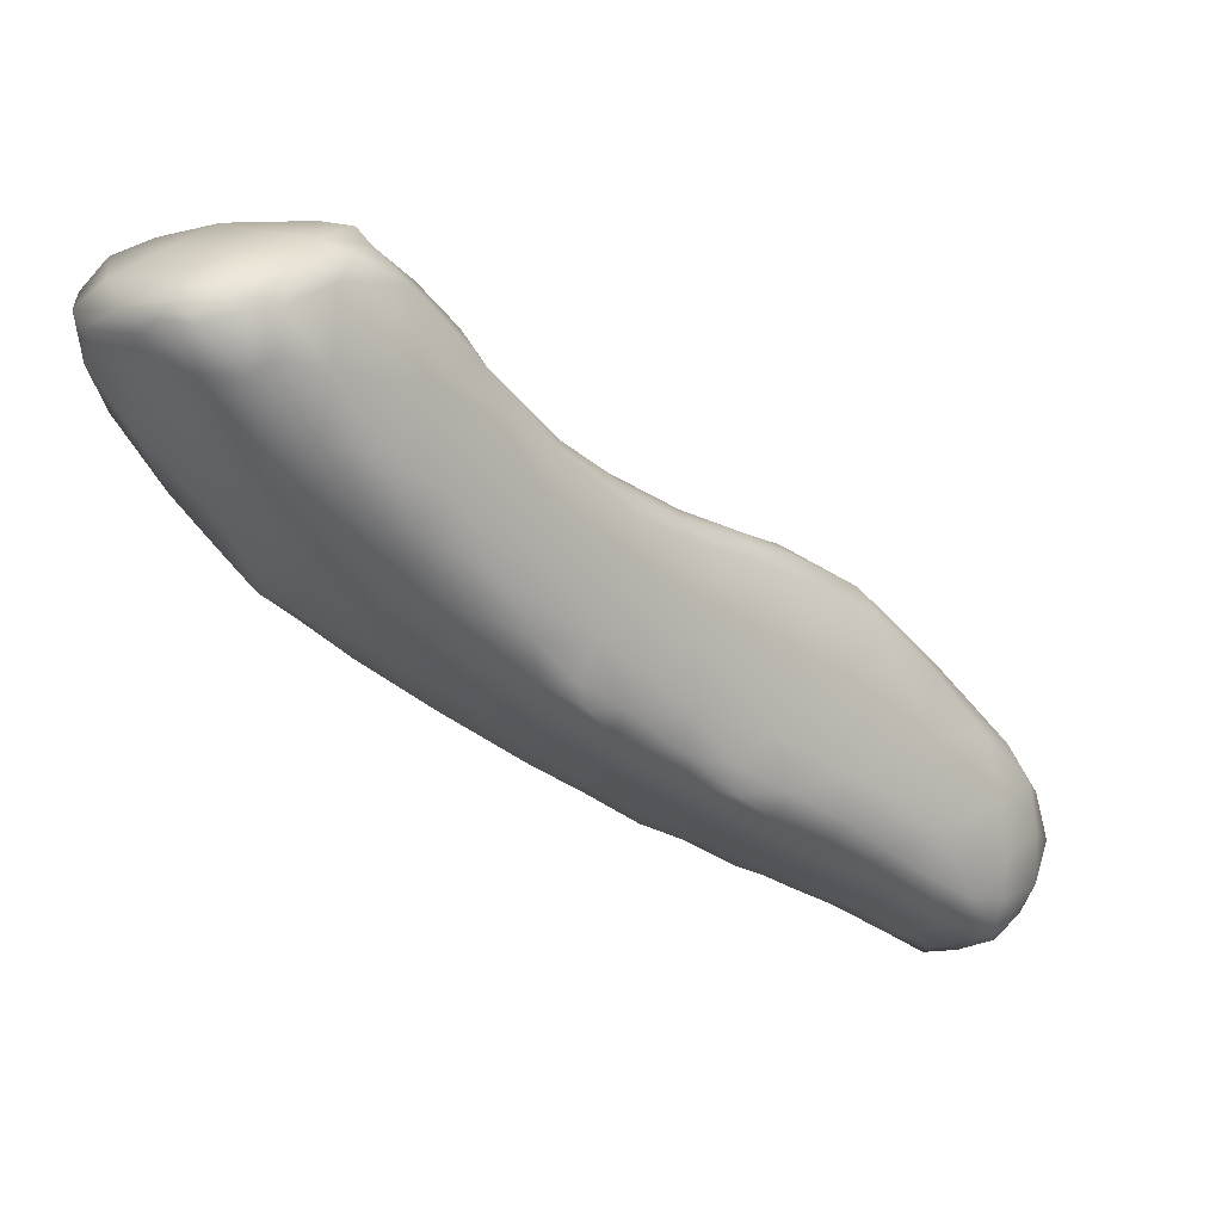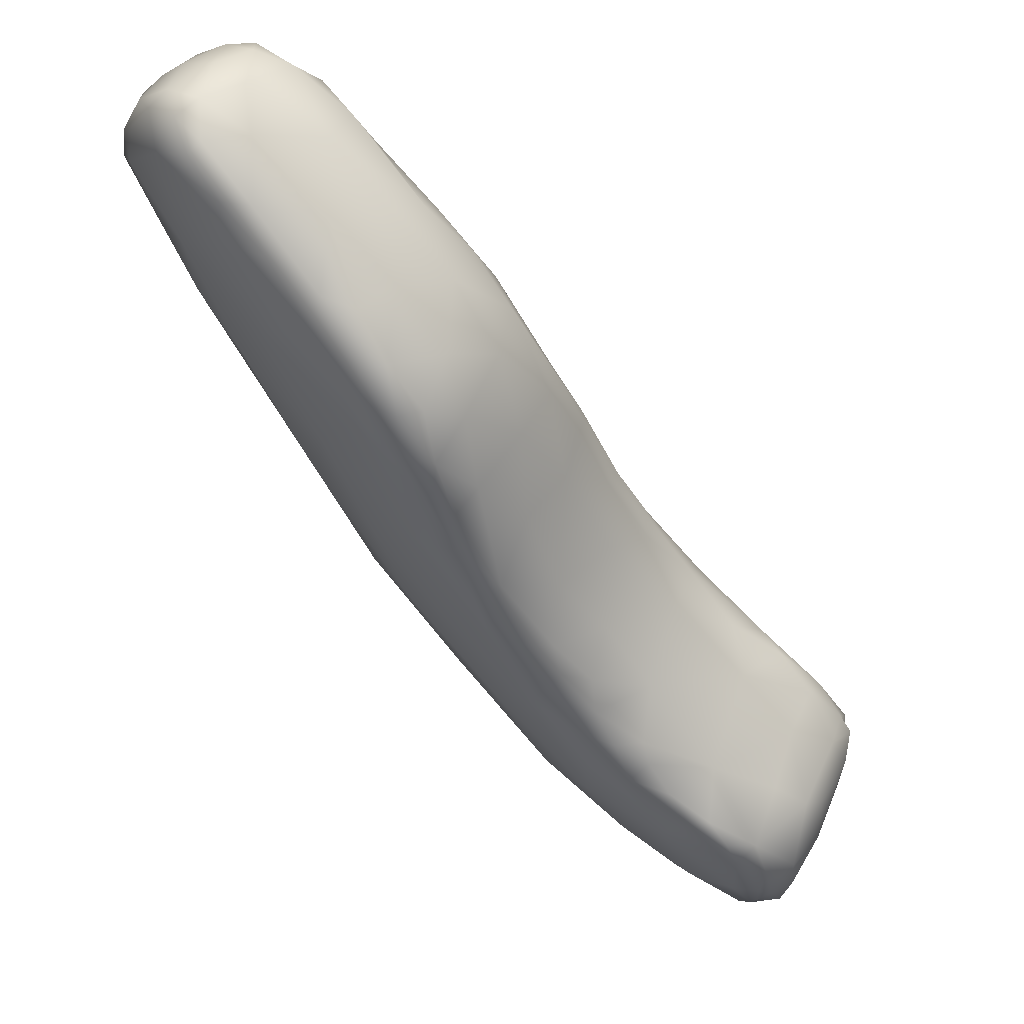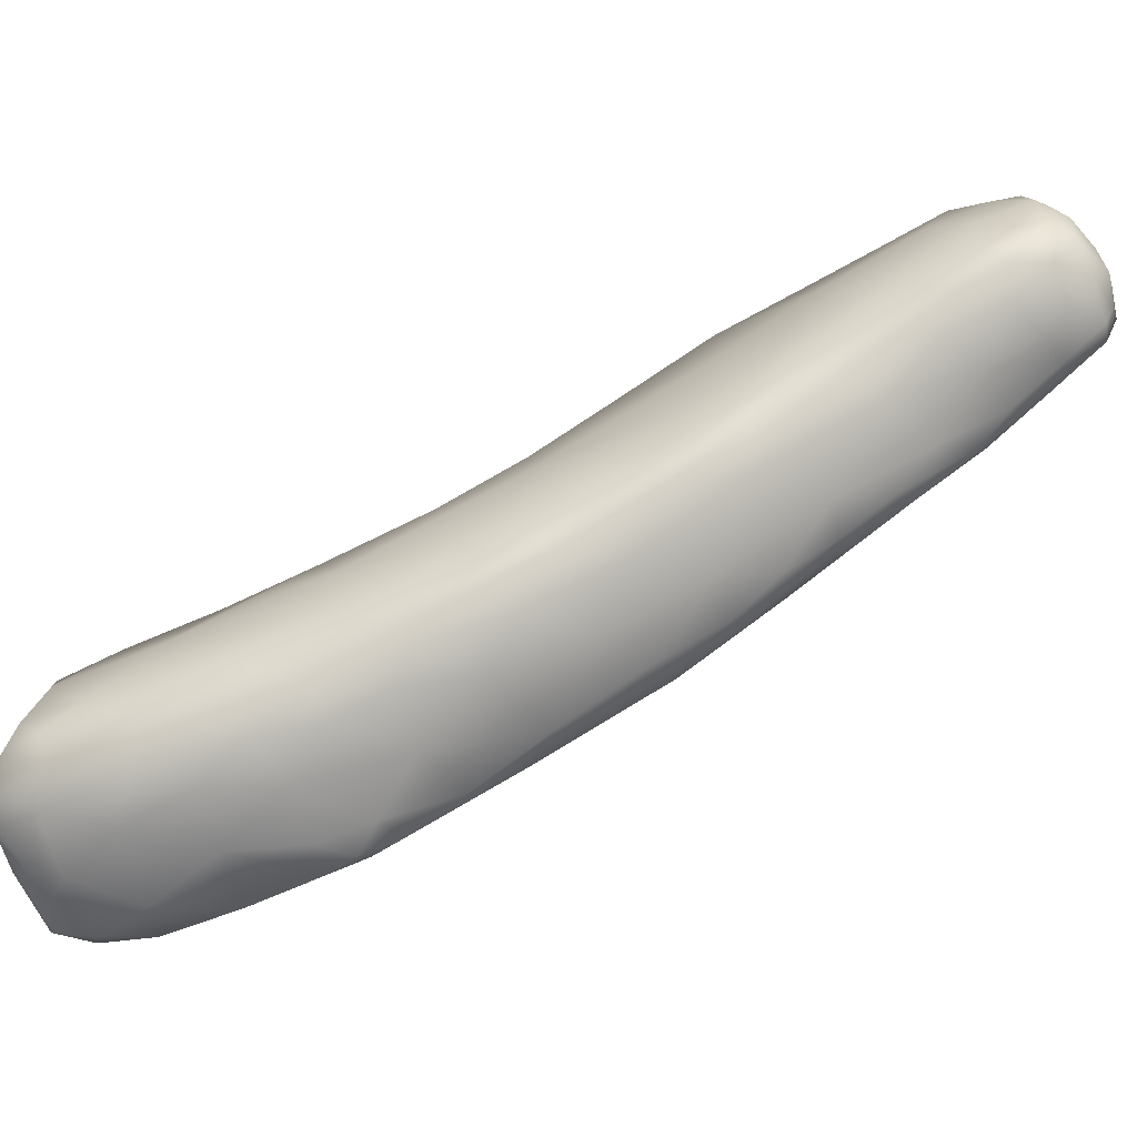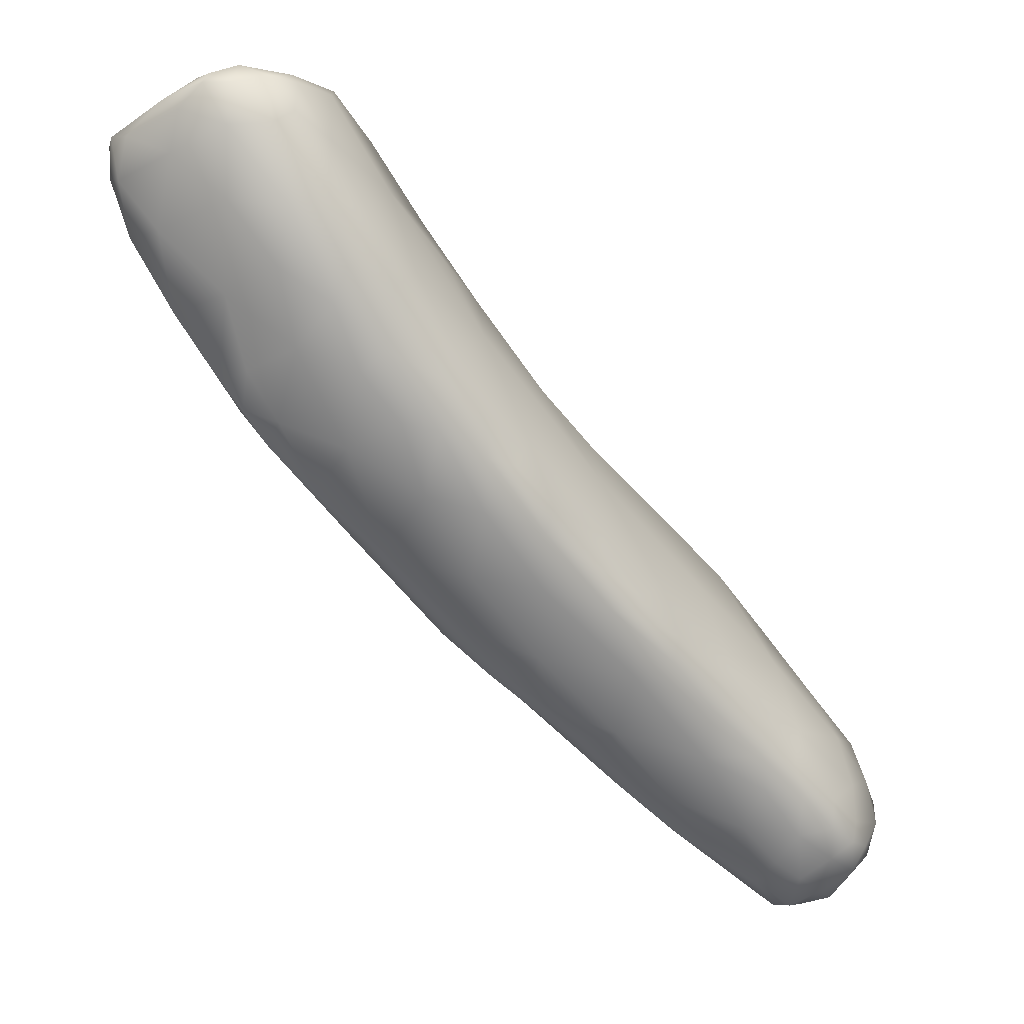
<metadata>
{"format":"obj","ext":"obj","renderer":"f3d","projection":"perspective","resolution":1024,"background":"white","views":[{"elev":40.7,"azim":-36.7,"up":"+Y"},{"elev":-35.6,"azim":76.2,"up":"+Z"},{"elev":46.0,"azim":-74.8,"up":"+Z"},{"elev":2.7,"azim":-49.2,"up":"+Y"}]}
</metadata>
<code>
o 252
v 7.27 2.818 1.31
v 7.2 2.943 1.273
v 7.289 2.92 1.265
v 7.228 2.973 1.258
v 7.328 2.893 1.271
v 7.326 2.937 1.277
v 7.186 2.984 1.265
v 7.267 2.972 1.263
v 7.272 3.013 1.283
v 7.201 3.002 1.272
v 7.334 2.836 1.294
v 7.346 2.863 1.293
v 7.133 2.994 1.289
v 7.339 3.013 1.348
v 7.133 3.04 1.301
v 7.193 3.038 1.296
v 7.246 3.064 1.349
v 7.37 2.799 1.316
v 7.392 2.858 1.356
v 7.129 2.901 1.327
v 7.09 2.99 1.312
v 7.084 3.023 1.319
v 7.36 2.959 1.354
v 7.31 3.048 1.369
v 7.165 3.087 1.387
v 7.371 2.74 1.332
v 7.343 2.687 1.359
v 7.401 2.76 1.342
v 7.071 2.978 1.334
v 7.058 3.03 1.353
v 7.098 3.06 1.364
v 7.312 3.09 1.444
v 7.422 2.704 1.353
v 7.423 2.657 1.366
v 7.427 2.745 1.361
v 7.249 2.711 1.382
v 7.076 2.896 1.369
v 7.493 2.589 1.386
v 7.462 2.666 1.378
v 7.14 2.797 1.387
v 7.055 2.971 1.371
v 7.389 2.976 1.427
v 7.052 3.029 1.391
v 7.075 3.074 1.436
v 7.609 2.489 1.41
v 7.542 2.529 1.402
v 7.566 2.541 1.404
v 7.42 2.583 1.405
v 7.518 2.602 1.394
v 7.561 2.582 1.411
v 7.505 2.65 1.402
v 7.47 2.746 1.427
v 7.112 2.796 1.416
v 7.076 2.904 1.427
v 7.068 3.003 1.461
v 7.354 3.055 1.444
v 7.662 2.443 1.425
v 7.556 2.486 1.425
v 7.661 2.485 1.428
v 7.711 2.416 1.437
v 7.624 2.575 1.469
v 7.73 2.502 1.493
v 7.204 2.664 1.446
v 7.546 2.66 1.463
v 7.441 2.893 1.484
v 7.117 3.105 1.459
v 7.85 2.311 1.47
v 7.813 2.362 1.452
v 7.849 2.355 1.467
v 7.782 2.354 1.46
v 7.677 2.365 1.474
v 7.767 2.398 1.452
v 7.798 2.422 1.479
v 7.51 2.44 1.473
v 7.349 2.55 1.46
v 7.154 2.706 1.461
v 7.242 3.102 1.439
v 7.902 2.295 1.49
v 7.902 2.251 1.506
v 7.843 2.257 1.512
v 7.914 2.326 1.496
v 7.596 2.326 1.532
v 7.885 2.384 1.52
v 7.212 2.618 1.492
v 7.173 2.668 1.484
v 7.618 2.649 1.546
v 7.123 2.819 1.504
v 7.071 3.06 1.473
v 7.084 3.092 1.506
v 7.339 3.091 1.478
v 7.1 3.106 1.501
v 7.19 3.118 1.481
v 7.944 2.24 1.522
v 7.952 2.271 1.528
v 7.942 2.349 1.569
v 7.463 2.398 1.531
v 7.823 2.472 1.555
v 7.328 2.499 1.524
v 7.159 2.719 1.507
v 7.519 2.766 1.527
v 7.396 3.01 1.498
v 7.283 3.106 1.494
v 7.949 2.178 1.559
v 7.732 2.226 1.572
v 7.997 2.178 1.582
v 7.261 2.557 1.533
v 7.201 2.65 1.524
v 7.736 2.554 1.564
v 7.101 2.94 1.533
v 7.097 3.037 1.537
v 7.345 3.075 1.498
v 7.133 3.118 1.523
v 7.992 2.226 1.574
v 7.995 2.272 1.618
v 7.455 2.351 1.587
v 7.337 2.473 1.587
v 7.255 2.615 1.598
v 7.426 2.957 1.54
v 7.302 3.1 1.528
v 7.864 2.125 1.622
v 7.587 2.247 1.622
v 7.91 2.421 1.608
v 7.399 2.404 1.593
v 7.83 2.508 1.623
v 7.59 2.712 1.591
v 7.181 2.749 1.578
v 7.466 2.873 1.549
v 7.517 2.796 1.596
v 7.368 3.035 1.536
v 7.11 3.093 1.537
v 7.22 3.113 1.534
v 7.976 2.054 1.659
v 8.006 2.108 1.622
v 8.042 2.177 1.667
v 7.68 2.627 1.609
v 7.145 2.854 1.581
v 7.271 3.09 1.555
v 7.154 3.103 1.559
v 8.036 2.043 1.671
v 8.047 2.082 1.663
v 7.757 2.113 1.674
v 7.505 2.293 1.631
v 7.455 2.341 1.624
v 7.974 2.347 1.663
v 7.43 2.372 1.638
v 7.331 2.551 1.67
v 7.753 2.567 1.615
v 7.621 2.684 1.619
v 7.59 2.714 1.623
v 7.432 2.928 1.572
v 7.332 2.961 1.606
v 7.194 3.096 1.57
v 8.066 1.996 1.712
v 8.026 2.255 1.707
v 7.411 2.436 1.682
v 7.233 2.716 1.645
v 7.49 2.816 1.625
v 7.146 2.931 1.603
v 7.425 2.879 1.613
v 7.137 3.039 1.579
v 7.168 3.057 1.591
v 7.225 3.023 1.601
v 8.02 1.962 1.748
v 7.685 2.126 1.716
v 7.555 2.241 1.673
v 7.5 2.297 1.659
v 7.913 2.438 1.683
v 7.758 2.573 1.641
v 7.82 2.521 1.663
v 7.284 2.649 1.671
v 7.653 2.651 1.647
v 7.198 2.805 1.632
v 7.56 2.738 1.631
v 7.449 2.769 1.672
v 7.251 2.928 1.642
v 7.888 2.015 1.725
v 8.083 2.011 1.721
v 8.088 2.071 1.74
v 7.607 2.201 1.685
v 7.554 2.246 1.703
v 7.752 2.574 1.666
v 7.584 2.694 1.663
v 7.324 2.85 1.662
v 7.197 2.951 1.624
v 8.083 1.976 1.753
v 8.101 2.002 1.773
v 7.791 2.046 1.738
v 7.612 2.193 1.715
v 7.511 2.321 1.717
v 7.388 2.528 1.727
v 7.798 2.521 1.695
v 7.909 2.417 1.737
v 7.692 2.604 1.676
v 7.209 2.856 1.648
v 7.27 2.829 1.672
v 7.763 2.05 1.765
v 7.67 2.139 1.749
v 8.07 2.168 1.775
v 8 2.305 1.751
v 7.948 2.379 1.738
v 7.321 2.638 1.706
v 7.632 2.568 1.73
v 7.259 2.746 1.669
v 7.361 2.742 1.703
v 7.461 2.625 1.742
v 8.058 1.945 1.784
v 7.713 2.1 1.754
v 7.626 2.208 1.765
v 7.476 2.42 1.757
v 7.973 2.326 1.777
v 7.794 2.413 1.781
v 7.322 2.711 1.704
v 7.381 2.66 1.731
v 7.944 1.935 1.798
v 8.001 1.929 1.802
v 7.851 1.986 1.787
v 8.082 1.964 1.799
v 8.104 2.064 1.816
v 7.727 2.103 1.787
v 8.062 2.195 1.831
v 7.381 2.603 1.739
v 7.563 2.492 1.792
v 7.8 2.026 1.799
v 8.101 2.016 1.838
v 7.605 2.296 1.812
v 7.917 2.289 1.834
v 7.458 2.499 1.774
v 7.67 2.415 1.813
v 7.429 2.554 1.766
v 7.423 2.591 1.754
v 7.909 1.927 1.84
v 7.964 1.921 1.832
v 8.009 1.935 1.845
v 8.045 1.982 1.884
v 7.861 1.97 1.842
v 7.805 2.06 1.857
v 7.551 2.394 1.81
v 7.476 2.535 1.773
v 7.903 1.932 1.874
v 7.854 2.004 1.882
v 8.093 2.114 1.865
v 7.726 2.17 1.847
v 8.019 2.234 1.832
v 7.775 2.315 1.85
v 7.599 2.374 1.837
v 7.543 2.449 1.802
v 7.607 2.409 1.822
v 7.943 1.927 1.868
v 7.886 1.979 1.904
v 8.1 2.062 1.872
v 7.646 2.314 1.85
v 7.958 1.94 1.907
v 7.989 1.962 1.915
v 8.066 2.029 1.908
v 7.858 2.048 1.919
v 7.805 2.118 1.896
v 8.067 2.154 1.874
v 7.716 2.241 1.869
v 7.67 2.346 1.844
v 7.926 1.956 1.913
v 8.009 1.999 1.94
v 8.078 2.066 1.908
v 8.001 2.173 1.892
v 7.745 2.27 1.871
v 7.878 2.198 1.905
v 7.958 1.984 1.948
v 7.911 2.01 1.942
v 8.051 2.102 1.911
v 7.793 2.171 1.9
v 7.854 2.109 1.932
v 7.798 2.206 1.896
v 7.846 2.154 1.92
v 8.026 2.047 1.945
v 7.973 2.11 1.937
v 7.895 2.057 1.952
v 7.906 2.097 1.949
v 7.936 2.033 1.963
v 7.98 2.021 1.957
v 7.964 2.058 1.95
f 1 2 3
f 3 2 4
f 5 3 6
f 4 2 7
f 3 4 8
f 6 3 8
f 6 8 9
f 7 10 4
f 8 4 10
f 8 10 9
f 1 3 11
f 11 3 5
f 12 11 5
f 6 12 5
f 2 13 7
f 7 13 10
f 6 9 14
f 13 15 10
f 10 16 9
f 16 10 15
f 17 9 16
f 12 18 11
f 6 19 12
f 20 13 2
f 20 21 13
f 13 21 22
f 6 14 23
f 13 22 15
f 14 9 24
f 16 15 25
f 1 26 27
f 11 26 1
f 11 18 26
f 28 26 18
f 19 28 18
f 12 19 18
f 1 20 2
f 6 23 19
f 20 29 21
f 22 21 29
f 30 22 29
f 9 17 24
f 15 22 31
f 15 31 25
f 24 17 32
f 26 33 34
f 28 33 26
f 28 35 33
f 27 36 1
f 36 20 1
f 19 35 28
f 20 37 29
f 22 30 31
f 16 25 17
f 38 34 39
f 34 27 26
f 33 39 34
f 39 33 35
f 36 40 20
f 40 37 20
f 37 41 29
f 23 42 19
f 30 29 41
f 43 30 41
f 30 43 44
f 31 30 44
f 45 46 47
f 46 48 38
f 47 46 38
f 38 48 34
f 47 38 49
f 49 50 47
f 34 48 27
f 49 39 51
f 38 39 49
f 51 50 49
f 36 27 48
f 51 39 52
f 39 35 52
f 35 19 52
f 37 53 54
f 37 40 53
f 37 54 41
f 54 55 41
f 55 43 41
f 23 14 42
f 14 24 56
f 56 42 14
f 57 58 45
f 59 60 57
f 45 58 46
f 59 57 45
f 46 58 48
f 45 47 59
f 47 50 59
f 61 59 50
f 62 59 61
f 63 40 36
f 64 51 52
f 63 53 40
f 19 42 65
f 24 32 56
f 31 44 66
f 25 31 66
f 67 68 69
f 70 71 60
f 60 71 57
f 60 72 70
f 68 70 72
f 69 68 72
f 57 71 58
f 73 69 72
f 74 58 71
f 59 72 60
f 59 73 72
f 59 62 73
f 58 74 48
f 74 75 48
f 48 75 36
f 75 63 36
f 61 50 64
f 50 51 64
f 53 63 76
f 52 19 65
f 17 25 77
f 32 17 77
f 67 78 79
f 67 80 70
f 68 67 70
f 70 80 71
f 78 69 81
f 67 69 78
f 74 71 82
f 81 69 83
f 69 73 83
f 84 76 63
f 85 76 84
f 61 64 86
f 87 53 76
f 53 87 54
f 43 55 88
f 43 88 44
f 88 89 44
f 32 90 56
f 44 89 91
f 44 91 66
f 66 92 25
f 77 25 92
f 93 79 78
f 79 80 67
f 94 93 78
f 78 81 94
f 81 95 94
f 74 96 75
f 97 73 62
f 98 84 63
f 75 98 63
f 85 99 76
f 99 87 76
f 64 52 100
f 65 42 101
f 102 32 77
f 32 102 90
f 80 79 103
f 103 79 93
f 71 104 82
f 80 104 71
f 94 105 93
f 81 83 95
f 82 96 74
f 97 83 73
f 98 75 96
f 106 84 98
f 84 107 85
f 62 61 108
f 86 64 100
f 52 65 100
f 87 109 54
f 54 109 55
f 88 55 110
f 42 56 101
f 110 89 88
f 56 90 111
f 66 91 112
f 92 66 112
f 77 92 102
f 93 105 103
f 94 113 105
f 94 95 114
f 115 98 96
f 98 116 106
f 108 97 62
f 106 117 107
f 84 106 107
f 86 108 61
f 85 107 99
f 65 101 118
f 56 111 101
f 102 119 111
f 111 90 102
f 104 80 120
f 103 120 80
f 121 96 82
f 113 94 114
f 83 97 122
f 123 116 98
f 115 123 98
f 124 97 108
f 125 86 100
f 107 126 99
f 99 126 87
f 100 65 127
f 100 127 128
f 65 118 127
f 101 111 129
f 89 130 91
f 91 130 112
f 131 102 92
f 102 131 119
f 92 112 131
f 103 132 120
f 133 132 103
f 103 105 133
f 82 104 121
f 96 121 115
f 113 114 134
f 116 117 106
f 86 125 135
f 125 100 128
f 126 136 87
f 136 109 87
f 109 110 55
f 101 129 118
f 89 110 130
f 137 129 119
f 111 119 129
f 112 138 131
f 112 130 138
f 119 131 137
f 132 133 139
f 105 140 133
f 134 140 105
f 113 134 105
f 121 104 141
f 115 121 142
f 142 143 115
f 143 123 115
f 114 95 144
f 116 123 145
f 122 95 83
f 122 97 124
f 116 146 117
f 124 108 147
f 86 135 108
f 125 148 135
f 107 117 126
f 125 128 149
f 127 150 128
f 118 150 127
f 150 118 129
f 150 129 151
f 129 137 151
f 131 138 152
f 131 152 137
f 120 141 104
f 133 140 139
f 140 153 139
f 134 114 154
f 114 144 154
f 145 123 143
f 145 155 116
f 95 122 144
f 155 146 116
f 108 135 147
f 117 156 126
f 125 149 148
f 150 157 128
f 158 109 136
f 109 158 110
f 150 151 159
f 160 110 158
f 110 160 130
f 138 130 160
f 161 138 160
f 162 152 161
f 151 137 162
f 152 138 161
f 162 137 152
f 132 139 163
f 121 141 164
f 142 121 165
f 166 142 165
f 166 143 142
f 122 124 167
f 168 124 147
f 168 169 124
f 168 147 135
f 117 170 156
f 171 135 148
f 148 149 171
f 126 156 172
f 126 172 136
f 128 157 173
f 149 128 173
f 150 159 157
f 151 174 159
f 175 151 162
f 132 176 120
f 153 140 177
f 177 140 178
f 140 134 178
f 179 121 164
f 179 165 121
f 166 165 180
f 143 166 145
f 144 122 167
f 167 124 169
f 146 170 117
f 181 169 168
f 168 171 181
f 135 171 168
f 149 173 171
f 173 157 182
f 182 157 174
f 172 158 136
f 157 159 174
f 151 175 183
f 174 151 183
f 184 161 160
f 158 184 160
f 162 161 184
f 175 162 184
f 132 163 176
f 153 177 185
f 163 153 185
f 153 163 139
f 120 176 141
f 178 186 177
f 164 141 187
f 165 188 180
f 188 165 179
f 189 166 180
f 166 189 145
f 155 190 146
f 191 192 167
f 191 167 169
f 191 169 181
f 181 171 193
f 171 182 193
f 171 173 182
f 194 158 172
f 194 184 158
f 195 184 194
f 183 175 195
f 195 175 184
f 141 176 187
f 196 164 187
f 164 197 188
f 188 179 164
f 134 198 178
f 198 134 154
f 145 189 155
f 144 167 199
f 200 167 192
f 146 190 201
f 146 201 170
f 191 181 193
f 202 193 182
f 182 174 202
f 156 203 172
f 156 170 203
f 203 194 172
f 204 205 174
f 203 195 194
f 204 183 195
f 174 183 204
f 163 185 206
f 185 177 186
f 207 164 196
f 197 164 207
f 208 180 188
f 189 209 155
f 155 209 190
f 199 167 200
f 192 210 200
f 192 191 211
f 211 191 202
f 191 193 202
f 170 201 203
f 203 201 212
f 202 174 205
f 213 204 212
f 212 195 203
f 204 195 212
f 176 163 214
f 163 215 214
f 206 215 163
f 216 187 176
f 217 185 186
f 216 196 187
f 186 178 218
f 207 219 197
f 218 178 198
f 197 208 188
f 208 189 180
f 198 199 220
f 154 199 198
f 154 144 199
f 199 200 210
f 190 221 201
f 222 202 205
f 201 221 212
f 213 212 221
f 205 204 213
f 216 176 214
f 206 185 217
f 223 196 216
f 217 186 224
f 219 196 223
f 219 207 196
f 208 225 189
f 209 189 225
f 210 192 226
f 192 211 226
f 209 227 190
f 202 222 228
f 190 227 221
f 229 221 227
f 229 230 221
f 230 213 221
f 205 213 230
f 231 214 232
f 215 232 214
f 233 232 215
f 231 216 214
f 215 206 233
f 217 234 233
f 206 217 233
f 217 224 234
f 235 223 216
f 223 235 236
f 186 218 224
f 223 236 219
f 219 208 197
f 225 237 209
f 209 237 227
f 211 202 228
f 238 229 227
f 205 238 222
f 238 230 229
f 205 230 238
f 231 239 235
f 216 231 235
f 235 240 236
f 218 198 241
f 219 242 208
f 208 242 225
f 198 220 241
f 243 220 199
f 243 199 210
f 243 210 226
f 226 211 244
f 228 244 211
f 245 246 237
f 237 246 227
f 227 246 238
f 247 222 246
f 228 222 247
f 246 222 238
f 232 248 231
f 231 248 239
f 232 233 248
f 235 239 249
f 249 240 235
f 250 224 218
f 218 241 250
f 219 236 242
f 237 225 251
f 245 237 251
f 247 246 245
f 252 248 233
f 233 253 252
f 253 233 234
f 254 234 224
f 240 255 236
f 224 250 254
f 236 256 242
f 257 241 220
f 242 258 225
f 220 243 257
f 225 258 251
f 259 244 228
f 259 245 251
f 259 247 245
f 228 247 259
f 248 260 239
f 239 260 249
f 234 261 253
f 249 255 240
f 255 256 236
f 250 262 254
f 250 241 262
f 243 226 263
f 257 243 263
f 264 251 258
f 265 244 264
f 226 244 265
f 264 259 251
f 244 259 264
f 260 248 252
f 252 266 260
f 253 266 252
f 260 267 249
f 249 267 255
f 234 254 261
f 268 262 241
f 256 269 242
f 269 256 270
f 268 257 263
f 241 257 268
f 242 269 258
f 271 272 265
f 263 226 265
f 269 271 258
f 271 264 258
f 265 264 271
f 266 267 260
f 254 262 273
f 262 268 273
f 255 270 256
f 268 263 274
f 265 274 263
f 272 269 270
f 272 271 269
f 266 253 261
f 254 273 261
f 267 275 255
f 273 268 274
f 255 275 270
f 276 270 275
f 276 274 265
f 270 276 272
f 265 272 276
f 267 266 277
f 266 261 278
f 277 266 278
f 261 273 278
f 267 277 275
f 273 279 278
f 275 277 276
f 277 279 276
f 273 274 279
f 279 274 276
f 278 279 277

</code>
